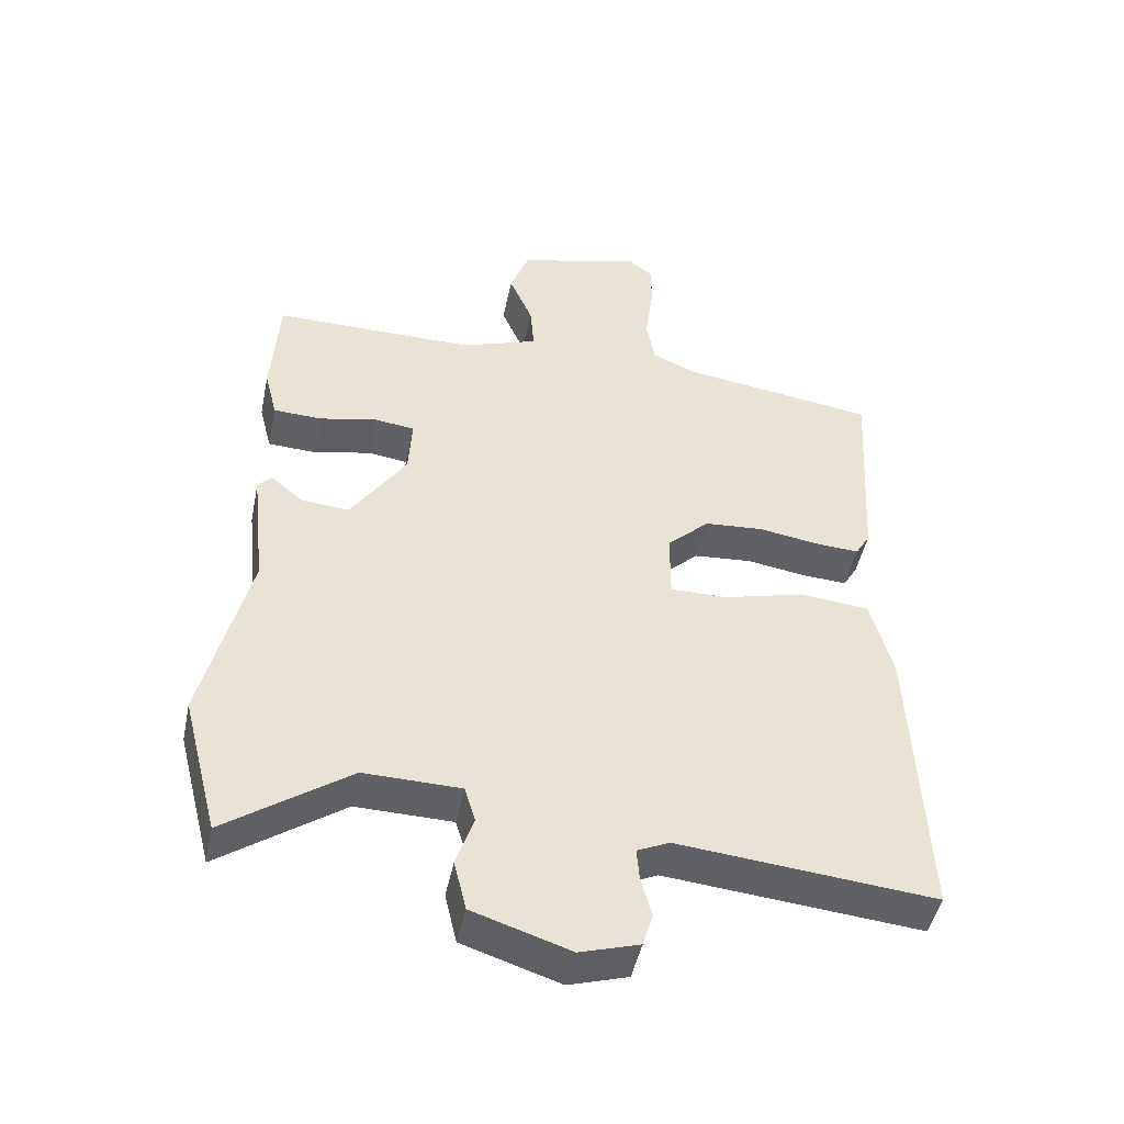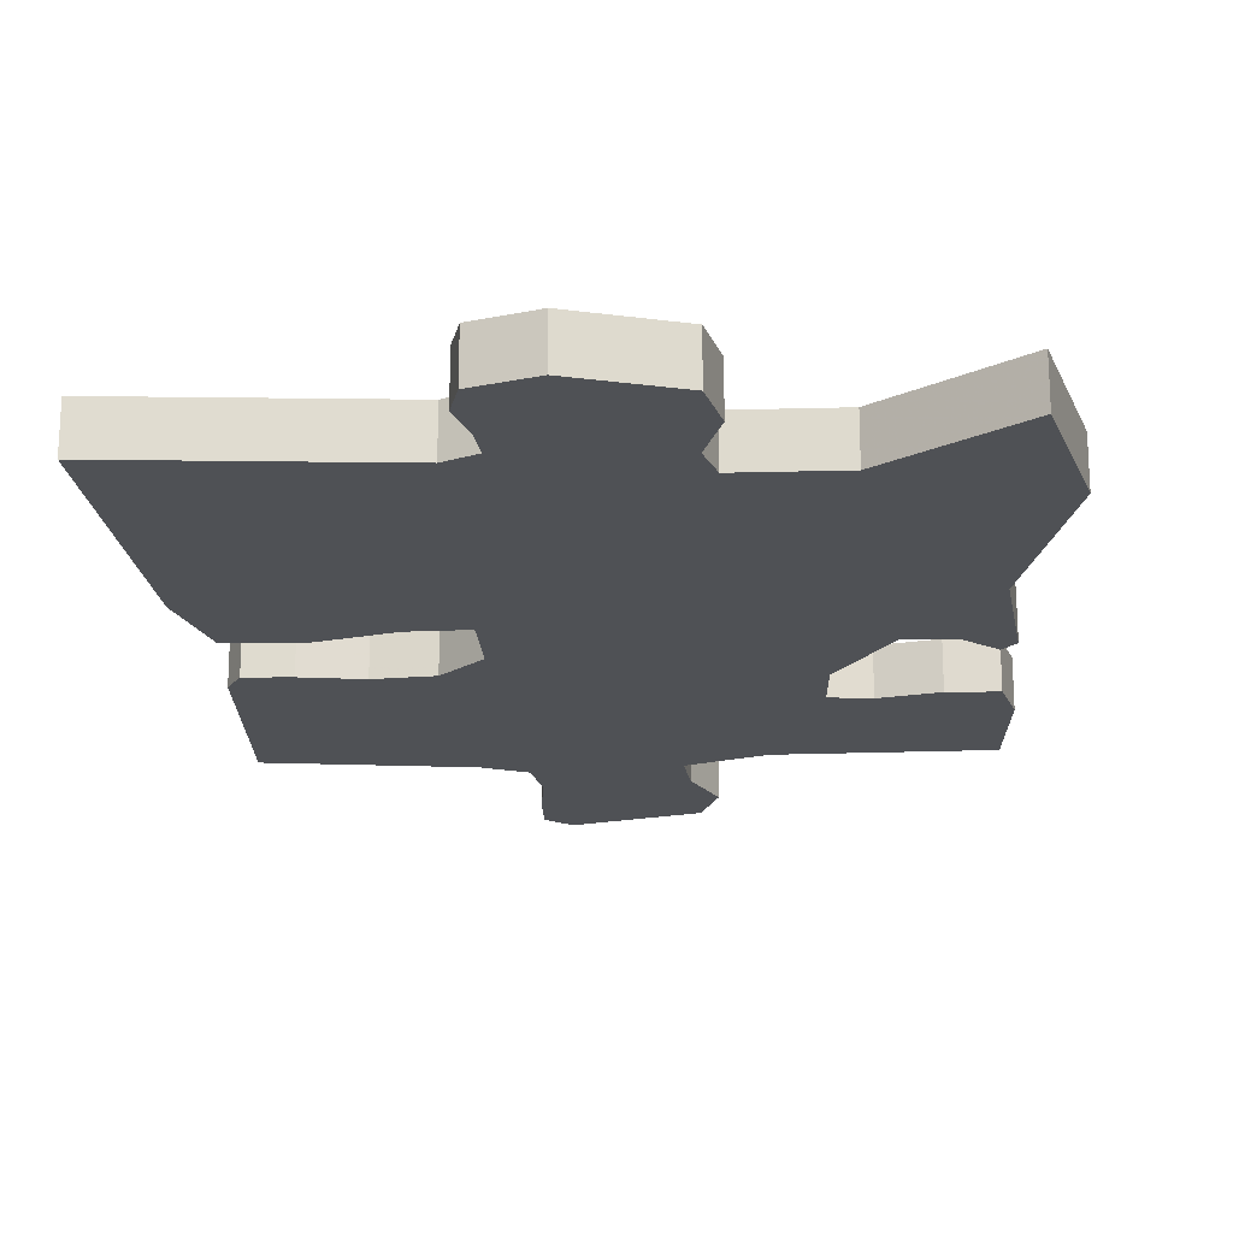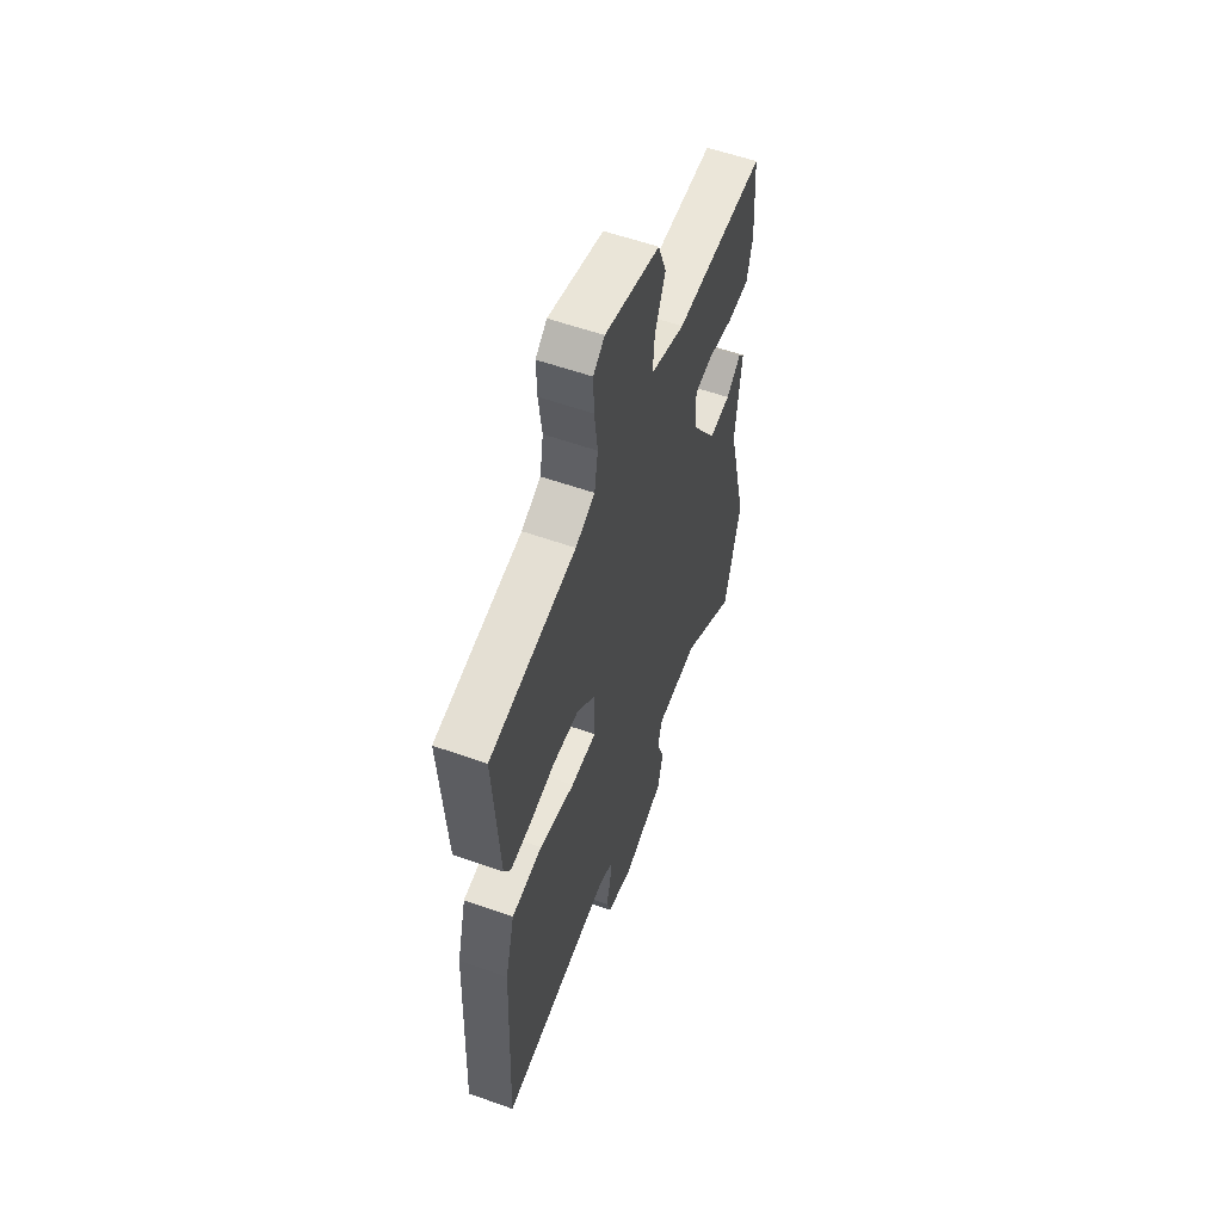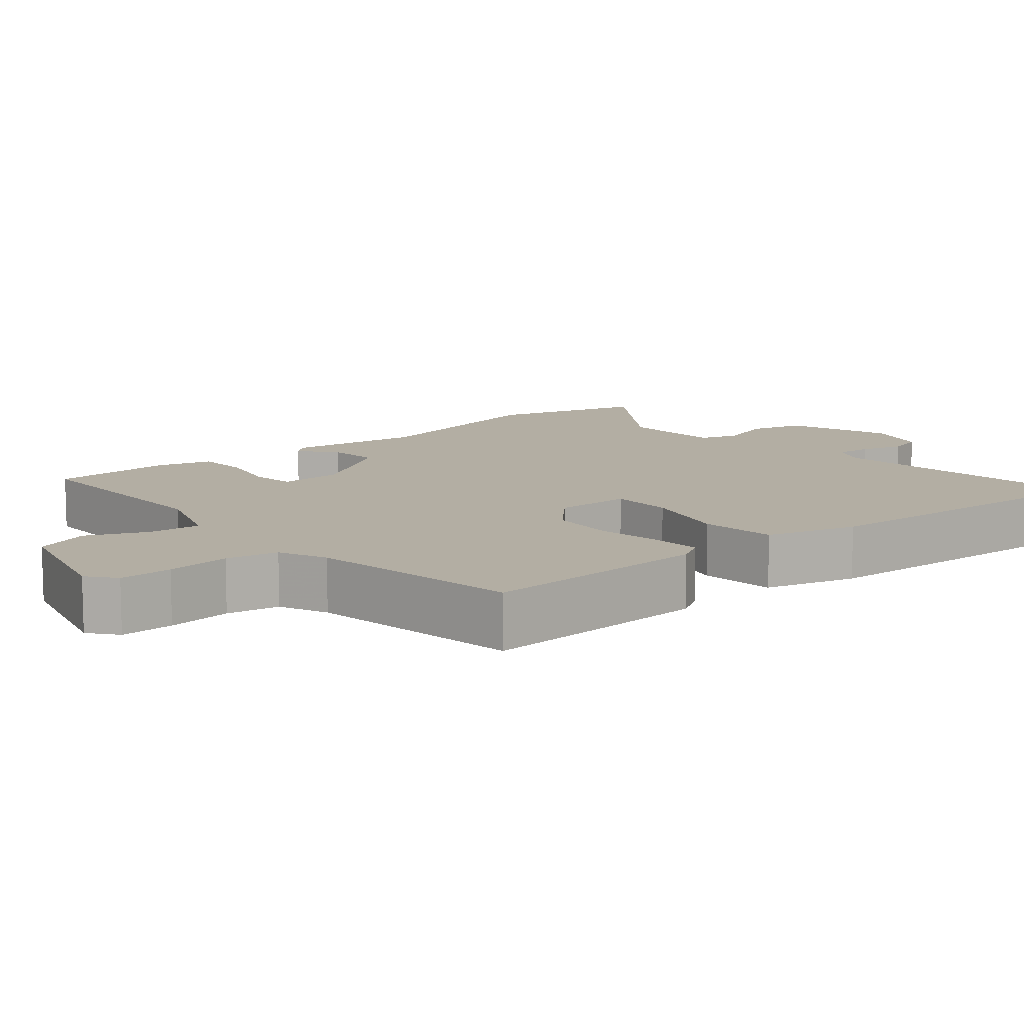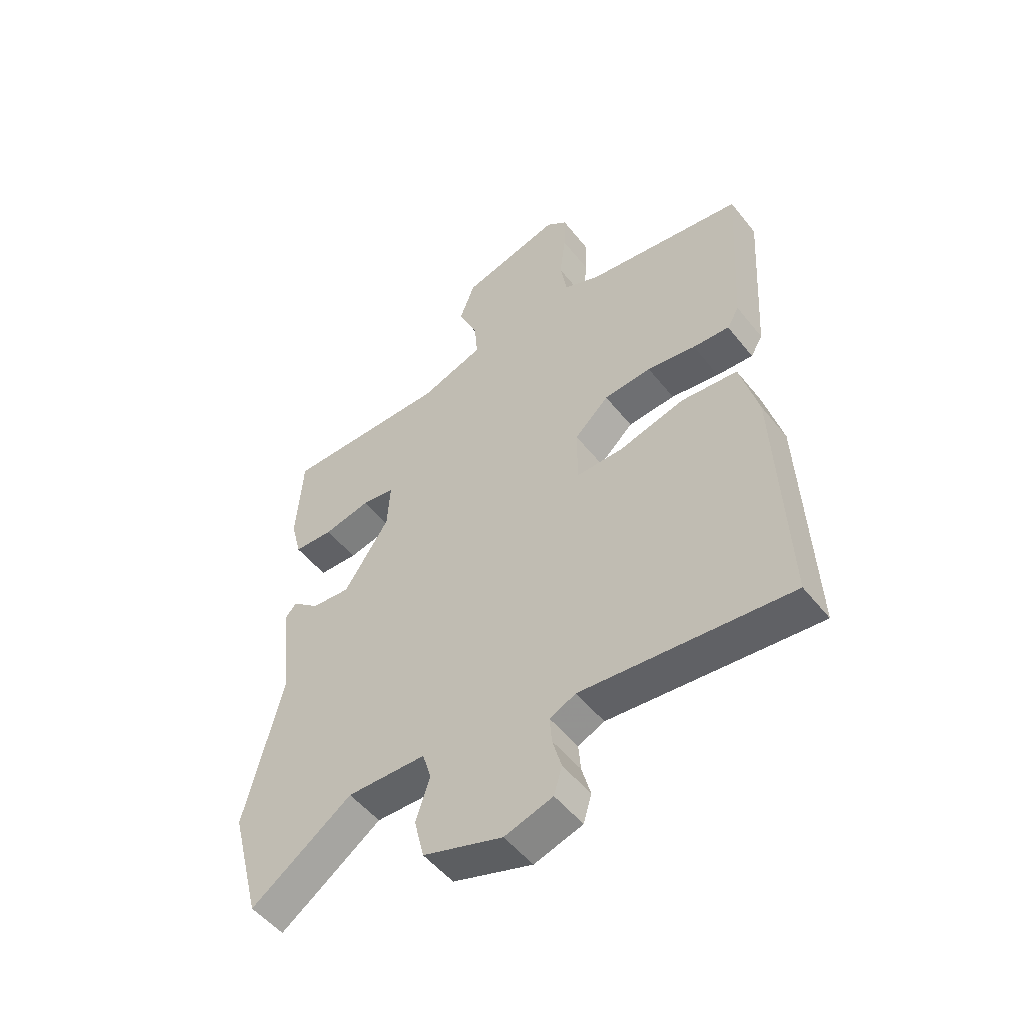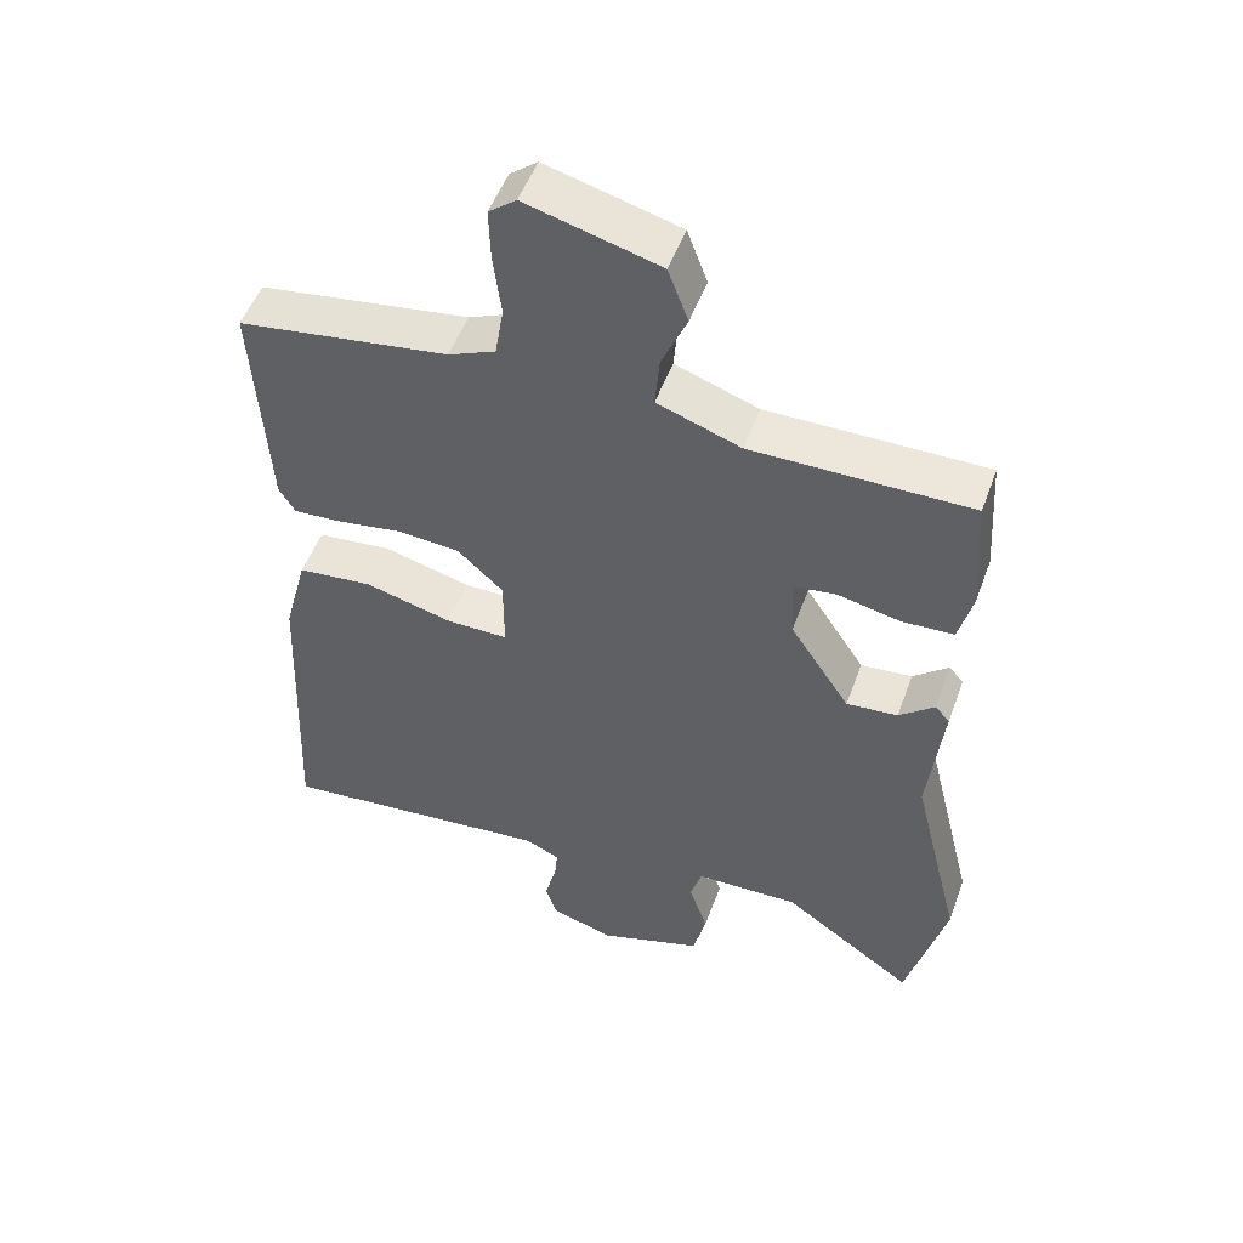
<metadata>
{"format":"obj","ext":"obj","renderer":"f3d","projection":"perspective","resolution":1024,"background":"white","views":[{"elev":-47.2,"azim":-11.7,"up":"+Z"},{"elev":-19.9,"azim":-176.0,"up":"+Y"},{"elev":57.6,"azim":110.2,"up":"+Z"},{"elev":11.0,"azim":50.0,"up":"+Y"},{"elev":-51.6,"azim":37.3,"up":"+Z"},{"elev":51.3,"azim":-160.3,"up":"+Z"}]}
</metadata>
<code>
v 0.503 0.07 0.489
v 0.484 0.07 0.175
v 0.462 0.07 0.138
v 0.395 0.07 0.142
v 0.306 0.07 0.156
v 0.219 0.07 0.149
v 0.156 0.07 0.09
v 0.156 0.07 -0.014
v 0.242 0.07 -0.013
v 0.362 0.07 0.019
v 0.466 0.07 0.009
v 0.499 0.07 -0.115
v 0.518 0.07 -0.552
v 0.137 0.07 -0.516
v 0.089 0.07 -0.538
v 0.093 0.07 -0.587
v 0.109 0.07 -0.645
v 0.094 0.07 -0.695
v 0.006 0.07 -0.722
v -0.139 0.07 -0.675
v -0.157 0.07 -0.6
v -0.131 0.07 -0.523
v -0.147 0.07 -0.47
v -0.291 0.07 -0.467
v -0.475 0.07 -0.597
v -0.529 0.07 -0.388
v -0.46 0.07 -0.107
v -0.48 0.07 0.077
v -0.46 0.07 0.1
v -0.411 0.07 0.059
v -0.34 0.07 0.053
v -0.257 0.07 0.179
v -0.252 0.07 0.266
v -0.312 0.07 0.274
v -0.398 0.07 0.255
v -0.47 0.07 0.258
v -0.489 0.07 0.333
v -0.478 0.07 0.501
v -0.176 0.07 0.501
v -0.061 0.07 0.542
v -0.067 0.07 0.613
v -0.102 0.07 0.694
v -0.074 0.07 0.769
v 0.11 0.07 0.819
v 0.148 0.07 0.789
v 0.146 0.07 0.717
v 0.135 0.07 0.63
v 0.147 0.07 0.559
v 0.212 0.07 0.531
v 0.503 0 0.489
v 0.484 0 0.175
v 0.462 0 0.138
v 0.395 0 0.142
v 0.306 0 0.156
v 0.219 0 0.149
v 0.156 0 0.09
v 0.156 0 -0.014
v 0.242 0 -0.013
v 0.362 0 0.019
v 0.466 0 0.009
v 0.499 0 -0.115
v 0.518 0 -0.552
v 0.137 0 -0.516
v 0.089 0 -0.538
v 0.093 0 -0.587
v 0.109 0 -0.645
v 0.094 0 -0.695
v 0.006 0 -0.722
v -0.139 0 -0.675
v -0.157 0 -0.6
v -0.131 0 -0.523
v -0.147 0 -0.47
v -0.291 0 -0.467
v -0.475 0 -0.597
v -0.529 0 -0.388
v -0.46 0 -0.107
v -0.48 0 0.077
v -0.46 0 0.1
v -0.411 0 0.059
v -0.34 0 0.053
v -0.257 0 0.179
v -0.252 0 0.266
v -0.312 0 0.274
v -0.398 0 0.255
v -0.47 0 0.258
v -0.489 0 0.333
v -0.478 0 0.501
v -0.176 0 0.501
v -0.061 0 0.542
v -0.067 0 0.613
v -0.102 0 0.694
v -0.074 0 0.769
v 0.11 0 0.819
v 0.148 0 0.789
v 0.146 0 0.717
v 0.135 0 0.63
v 0.147 0 0.559
v 0.212 0 0.531
f 44 45 46 47
f 42 43 44 47
f 41 42 47 48
f 40 41 48 49
f 36 37 38 39
f 34 35 36 39
f 33 34 39 40
f 32 33 40 49
f 27 28 29 30
f 27 30 31
f 24 25 26 27
f 23 24 27 31
f 19 20 21 22
f 19 22 23
f 16 17 18 19
f 15 16 19 23
f 14 15 23 31
f 9 10 11 12
f 8 9 12 13
f 2 3 4 5
f 2 5 6
f 1 2 6
f 49 1 6 7
f 31 32 49 7
f 8 13 14 31
f 7 8 31
f 96 95 94 93
f 96 93 92 91
f 97 96 91 90
f 98 97 90 89
f 88 87 86 85
f 88 85 84 83
f 89 88 83 82
f 98 89 82 81
f 79 78 77 76
f 80 79 76
f 76 75 74 73
f 80 76 73 72
f 71 70 69 68
f 72 71 68
f 68 67 66 65
f 72 68 65 64
f 80 72 64 63
f 61 60 59 58
f 62 61 58 57
f 54 53 52 51
f 55 54 51
f 55 51 50
f 56 55 50 98
f 56 98 81 80
f 80 63 62 57
f 80 57 56
f 1 50 51 2
f 2 51 52 3
f 3 52 53 4
f 4 53 54 5
f 5 54 55 6
f 6 55 56 7
f 7 56 57 8
f 8 57 58 9
f 9 58 59 10
f 10 59 60 11
f 11 60 61 12
f 12 61 62 13
f 13 62 63 14
f 14 63 64 15
f 15 64 65 16
f 16 65 66 17
f 17 66 67 18
f 18 67 68 19
f 19 68 69 20
f 20 69 70 21
f 21 70 71 22
f 22 71 72 23
f 23 72 73 24
f 24 73 74 25
f 25 74 75 26
f 26 75 76 27
f 27 76 77 28
f 28 77 78 29
f 29 78 79 30
f 30 79 80 31
f 31 80 81 32
f 32 81 82 33
f 33 82 83 34
f 34 83 84 35
f 35 84 85 36
f 36 85 86 37
f 37 86 87 38
f 38 87 88 39
f 39 88 89 40
f 40 89 90 41
f 41 90 91 42
f 42 91 92 43
f 43 92 93 44
f 44 93 94 45
f 45 94 95 46
f 46 95 96 47
f 47 96 97 48
f 48 97 98 49
f 49 98 50 1

</code>
